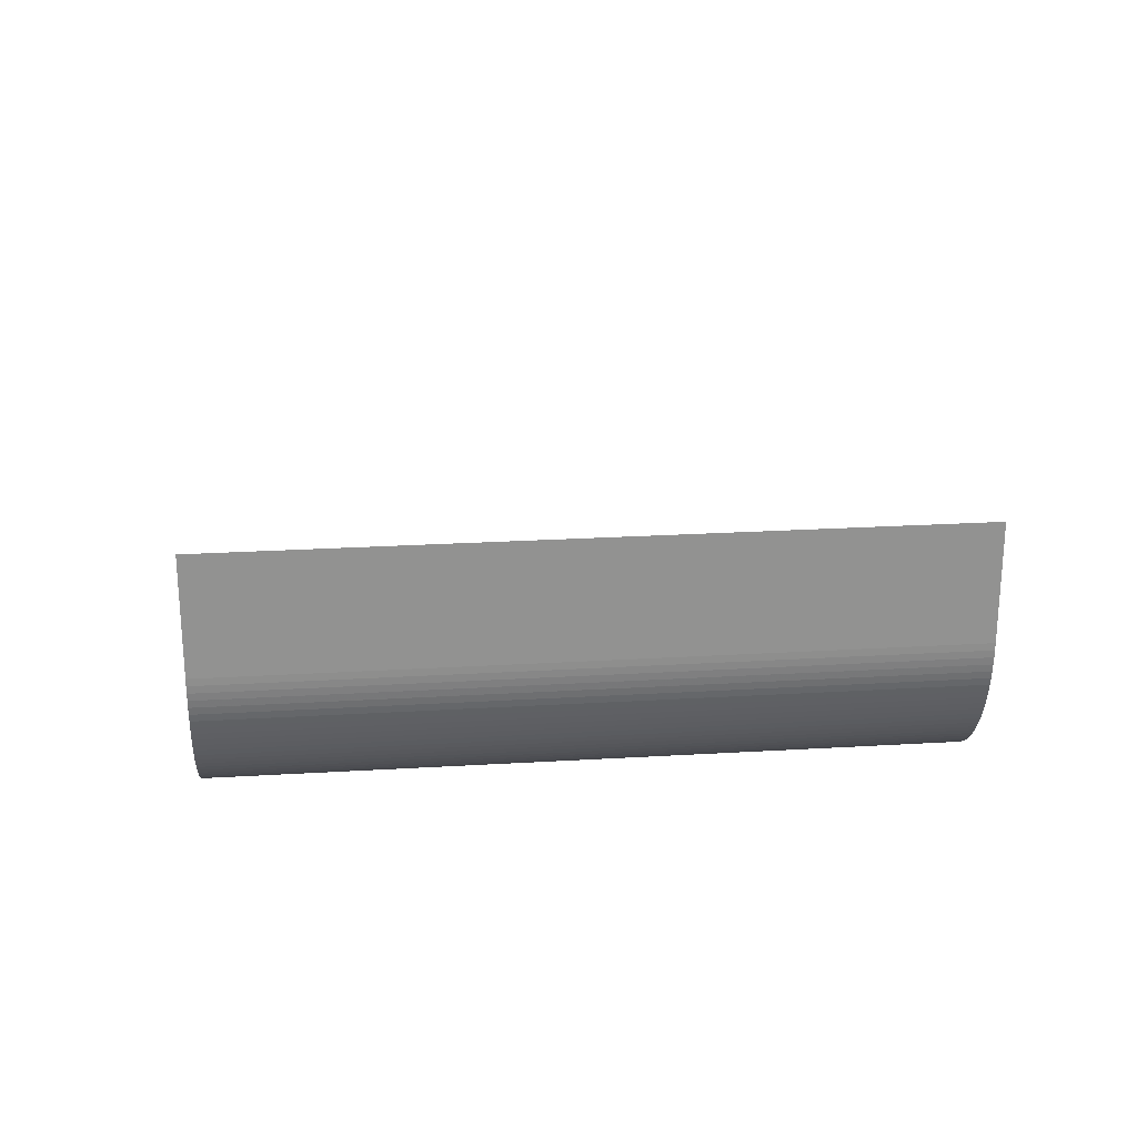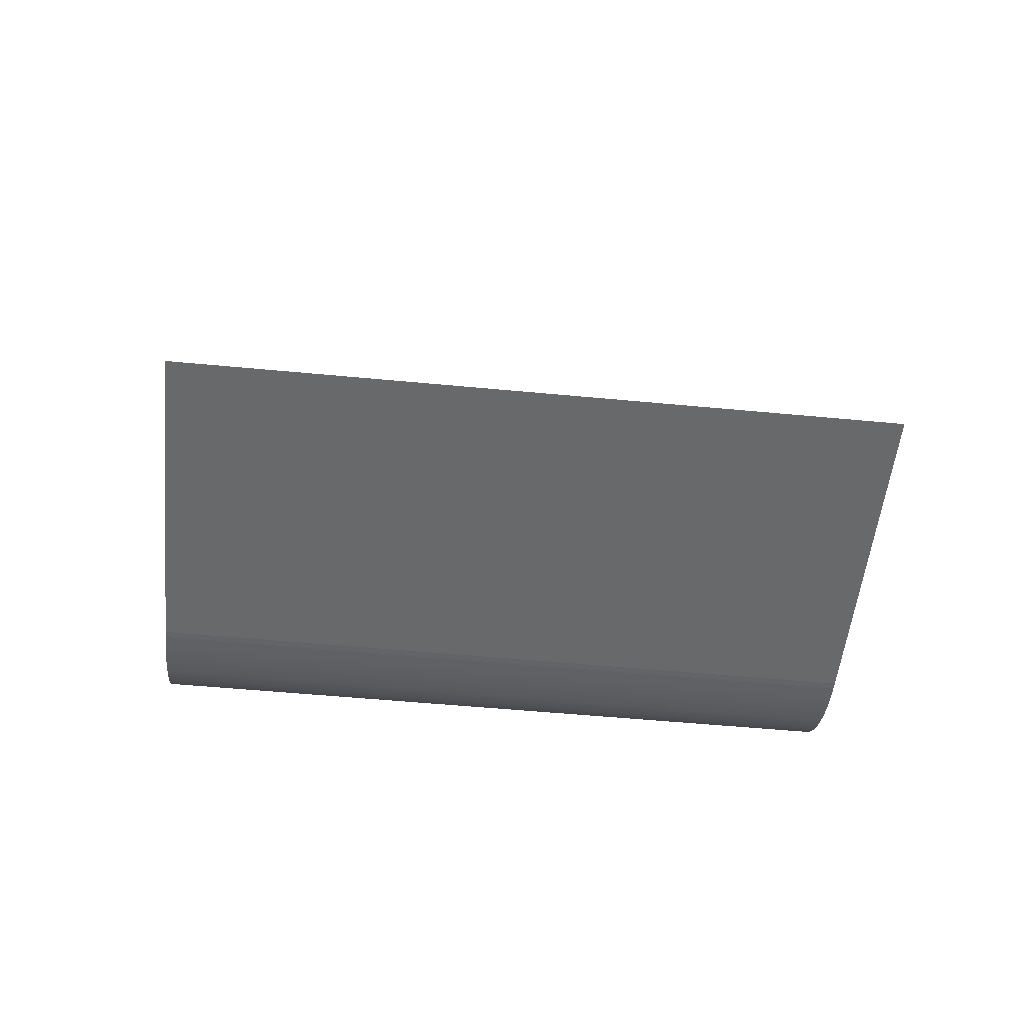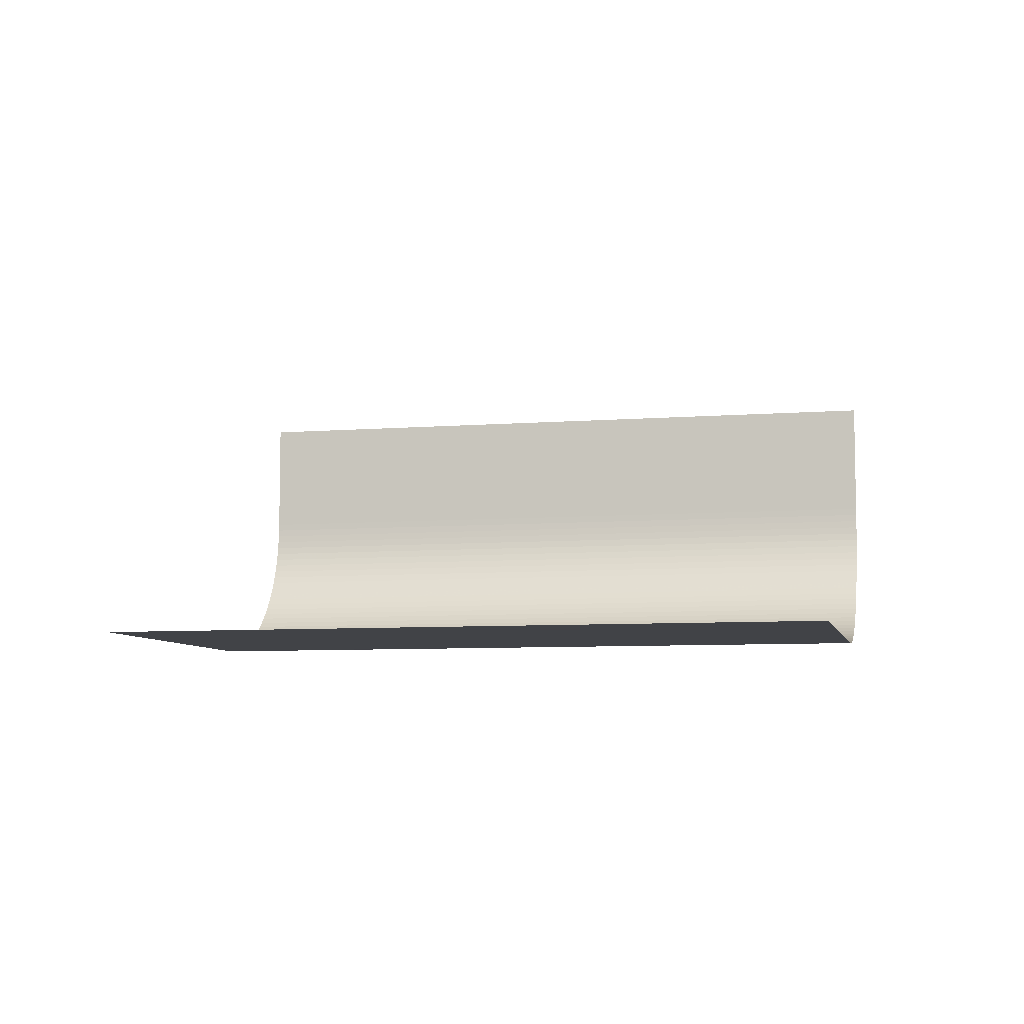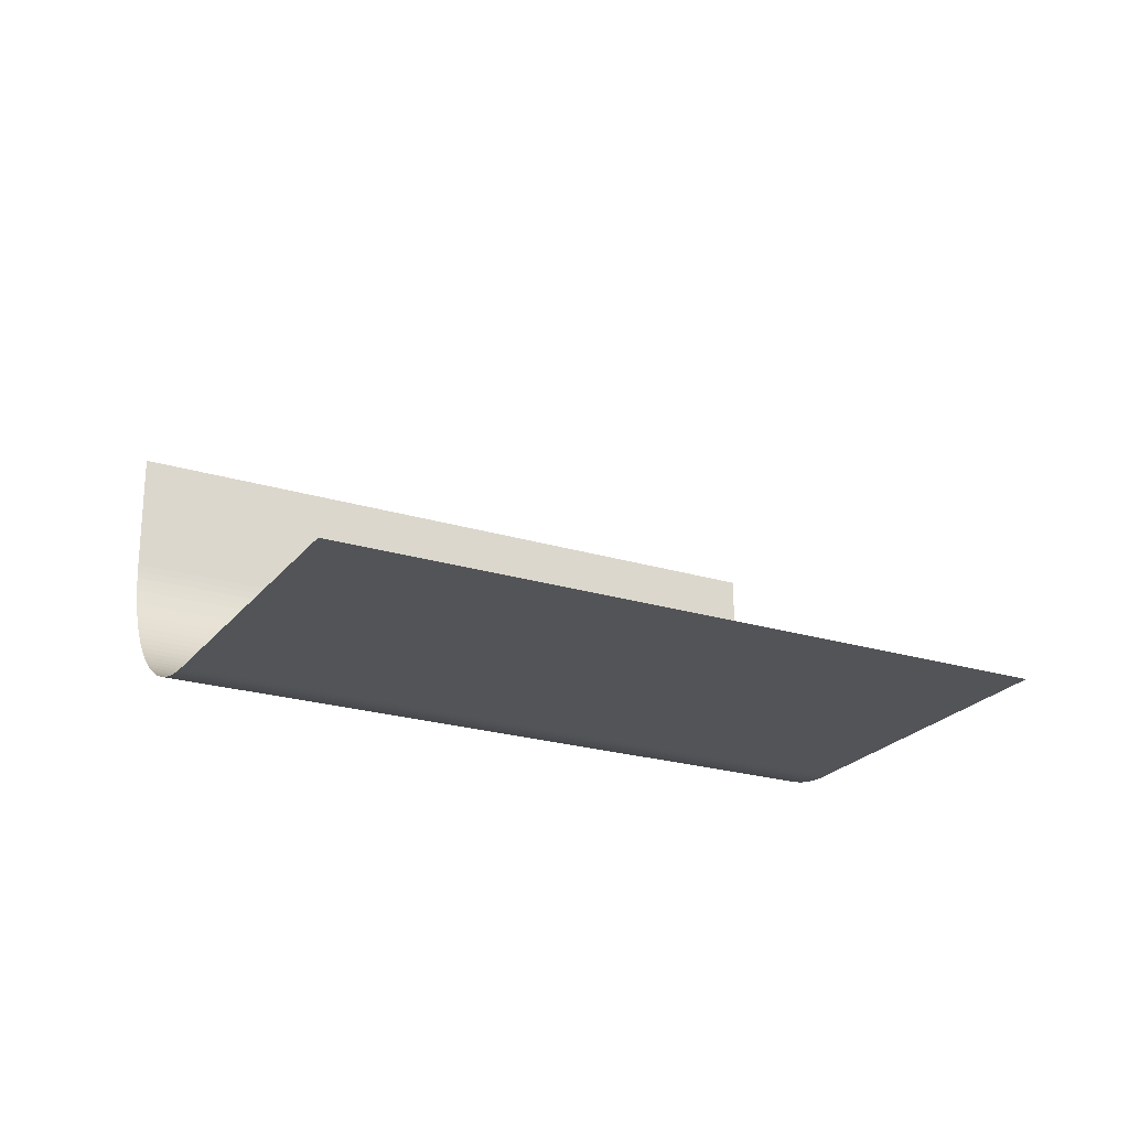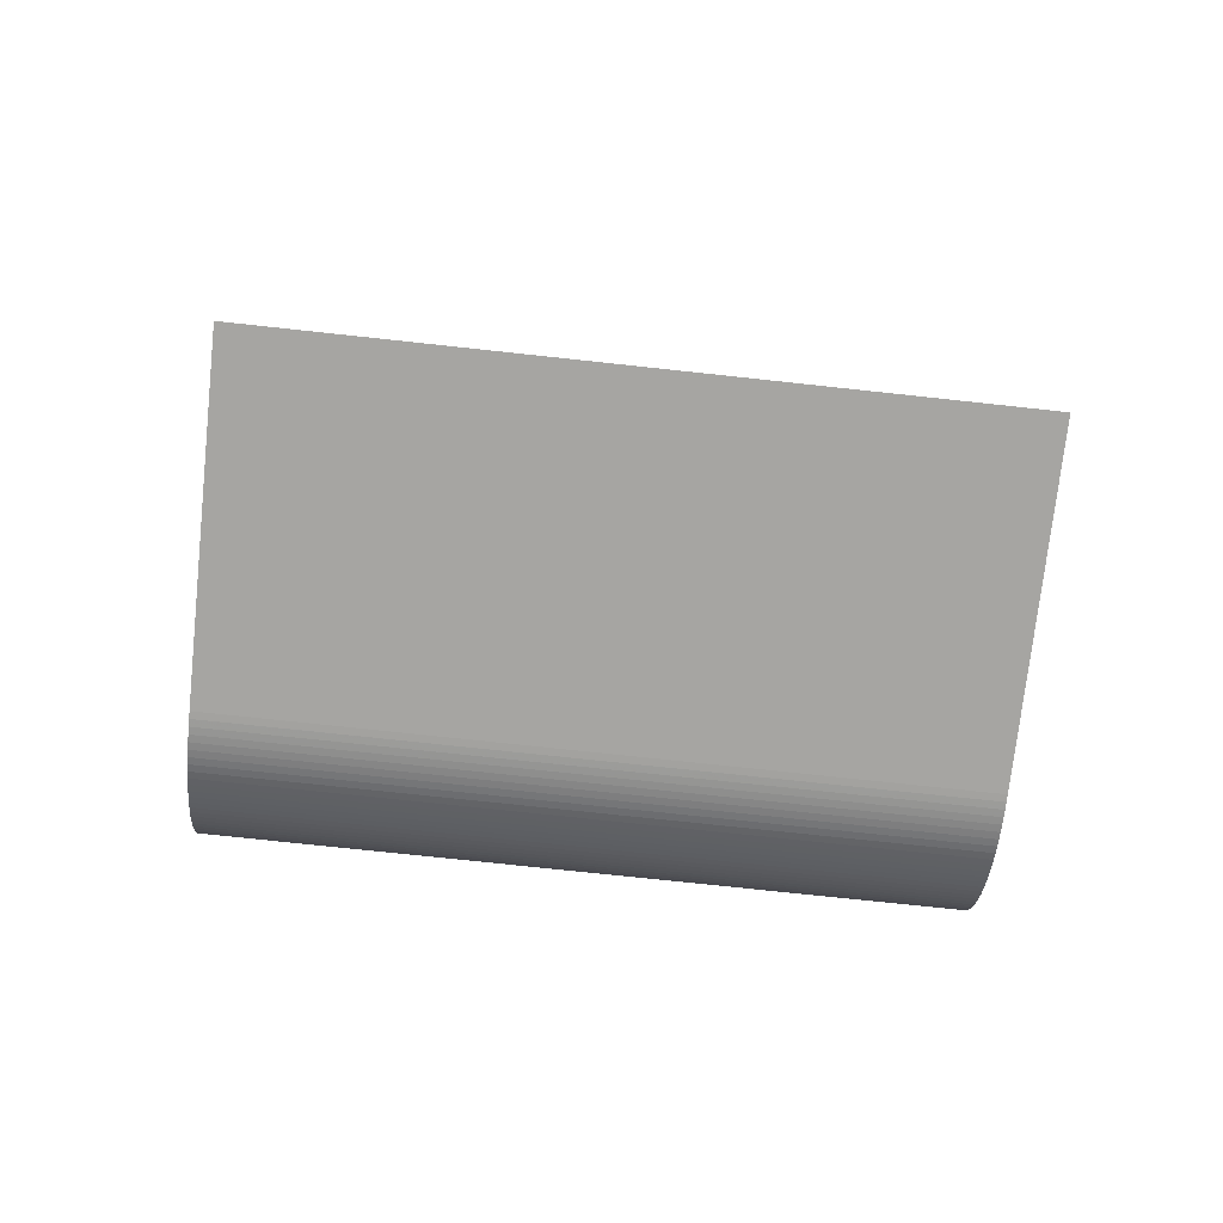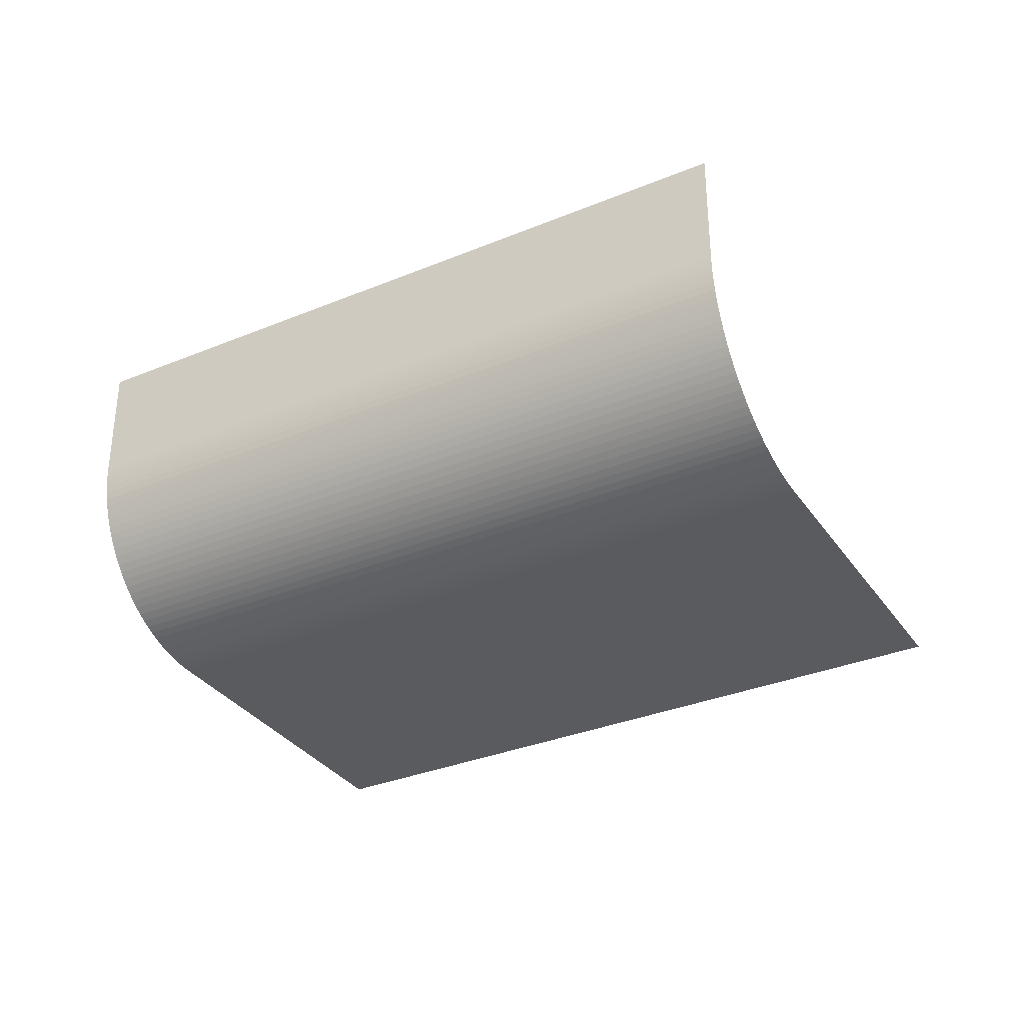
<metadata>
{"format":"obj","ext":"obj","renderer":"f3d","projection":"perspective","resolution":1024,"background":"white","views":[{"elev":24.2,"azim":-25.6,"up":"+Y"},{"elev":-52.6,"azim":154.2,"up":"+Y"},{"elev":-7.2,"azim":172.9,"up":"+Y"},{"elev":-23.0,"azim":132.4,"up":"+Y"},{"elev":-73.7,"azim":153.9,"up":"+Y"},{"elev":-33.4,"azim":9.5,"up":"+Y"}]}
</metadata>
<code>
v 6.807 -1.752 -2.682
v -4.976 -1.752 -6.954
v 3.765 3.248 5.707
v -8.018 3.248 1.436
v 5.476 -1.752 0.9873
v -6.307 -1.752 -3.285
v 3.765 2.678 5.707
v -8.018 2.678 1.436
v -8.018 1.188 1.436
v 3.765 1.188 5.707
v -7.016 -1.752 -1.328
v 4.767 -1.752 2.943
v 3.766 1.061 5.705
v -7.059 -1.749 -1.209
v -7.103 -1.741 -1.088
v -7.148 -1.726 -0.965
v -7.193 -1.706 -0.8411
v -7.238 -1.679 -0.7164
v -7.283 -1.646 -0.5914
v -7.328 -1.605 -0.4664
v -7.373 -1.558 -0.342
v -7.418 -1.505 -0.2186
v -7.462 -1.444 -0.09669
v -7.506 -1.376 0.02325
v -7.548 -1.302 0.1407
v -7.59 -1.222 0.2552
v -7.63 -1.135 0.3663
v -7.669 -1.041 0.4735
v -7.706 -0.9424 0.5763
v -7.742 -0.8381 0.6744
v -7.776 -0.7287 0.7674
v -7.807 -0.6147 0.855
v -7.837 -0.4965 0.9368
v -7.865 -0.3747 1.013
v -7.89 -0.2498 1.082
v -7.913 -0.1222 1.146
v -7.934 0.00746 1.203
v -7.952 0.1387 1.253
v -7.968 0.2711 1.298
v -7.982 0.404 1.335
v -7.993 0.5369 1.367
v -8.002 0.6696 1.392
v -8.009 0.8014 1.412
v -8.014 0.9319 1.425
v -8.017 1.061 1.433
v 3.769 0.9319 5.697
v 3.774 0.8014 5.683
v 3.781 0.6696 5.664
v 3.79 0.5369 5.639
v 3.801 0.404 5.607
v 3.815 0.2711 5.57
v 3.831 0.1387 5.525
v 3.849 0.00746 5.475
v 3.87 -0.1222 5.418
v 3.893 -0.2498 5.354
v 3.918 -0.3747 5.285
v 3.946 -0.4965 5.209
v 3.975 -0.6147 5.127
v 4.007 -0.7287 5.039
v 4.041 -0.8381 4.946
v 4.076 -0.9424 4.848
v 4.114 -1.041 4.745
v 4.153 -1.135 4.638
v 4.193 -1.222 4.527
v 4.234 -1.302 4.413
v 4.277 -1.376 4.295
v 4.32 -1.444 4.175
v 4.365 -1.505 4.053
v 4.409 -1.558 3.93
v 4.455 -1.605 3.805
v 4.5 -1.646 3.68
v 4.545 -1.679 3.555
v 4.59 -1.706 3.431
v 4.635 -1.726 3.307
v 4.68 -1.741 3.184
v 4.724 -1.749 3.063
o background
f 1 2 6
f 8 4 3
f 5 6 11
f 9 8 7
f 13 45 9
f 46 44 45
f 47 43 44
f 48 42 43
f 49 41 42
f 50 40 41
f 51 39 40
f 52 38 39
f 53 37 38
f 54 36 37
f 55 35 36
f 56 34 35
f 57 33 34
f 58 32 33
f 59 31 32
f 60 30 31
f 61 29 30
f 62 28 29
f 63 27 28
f 64 26 27
f 65 25 26
f 66 24 25
f 67 23 24
f 68 22 23
f 69 21 22
f 70 20 21
f 71 19 20
f 72 18 19
f 73 17 18
f 74 16 17
f 75 15 16
f 76 14 15
f 12 11 14
f 5 1 6
f 7 8 3
f 12 5 11
f 10 9 7
f 10 13 9
f 13 46 45
f 46 47 44
f 47 48 43
f 48 49 42
f 49 50 41
f 50 51 40
f 51 52 39
f 52 53 38
f 53 54 37
f 54 55 36
f 55 56 35
f 56 57 34
f 57 58 33
f 58 59 32
f 59 60 31
f 60 61 30
f 61 62 29
f 62 63 28
f 63 64 27
f 64 65 26
f 65 66 25
f 66 67 24
f 67 68 23
f 68 69 22
f 69 70 21
f 70 71 20
f 71 72 19
f 72 73 18
f 73 74 17
f 74 75 16
f 75 76 15
f 76 12 14

</code>
